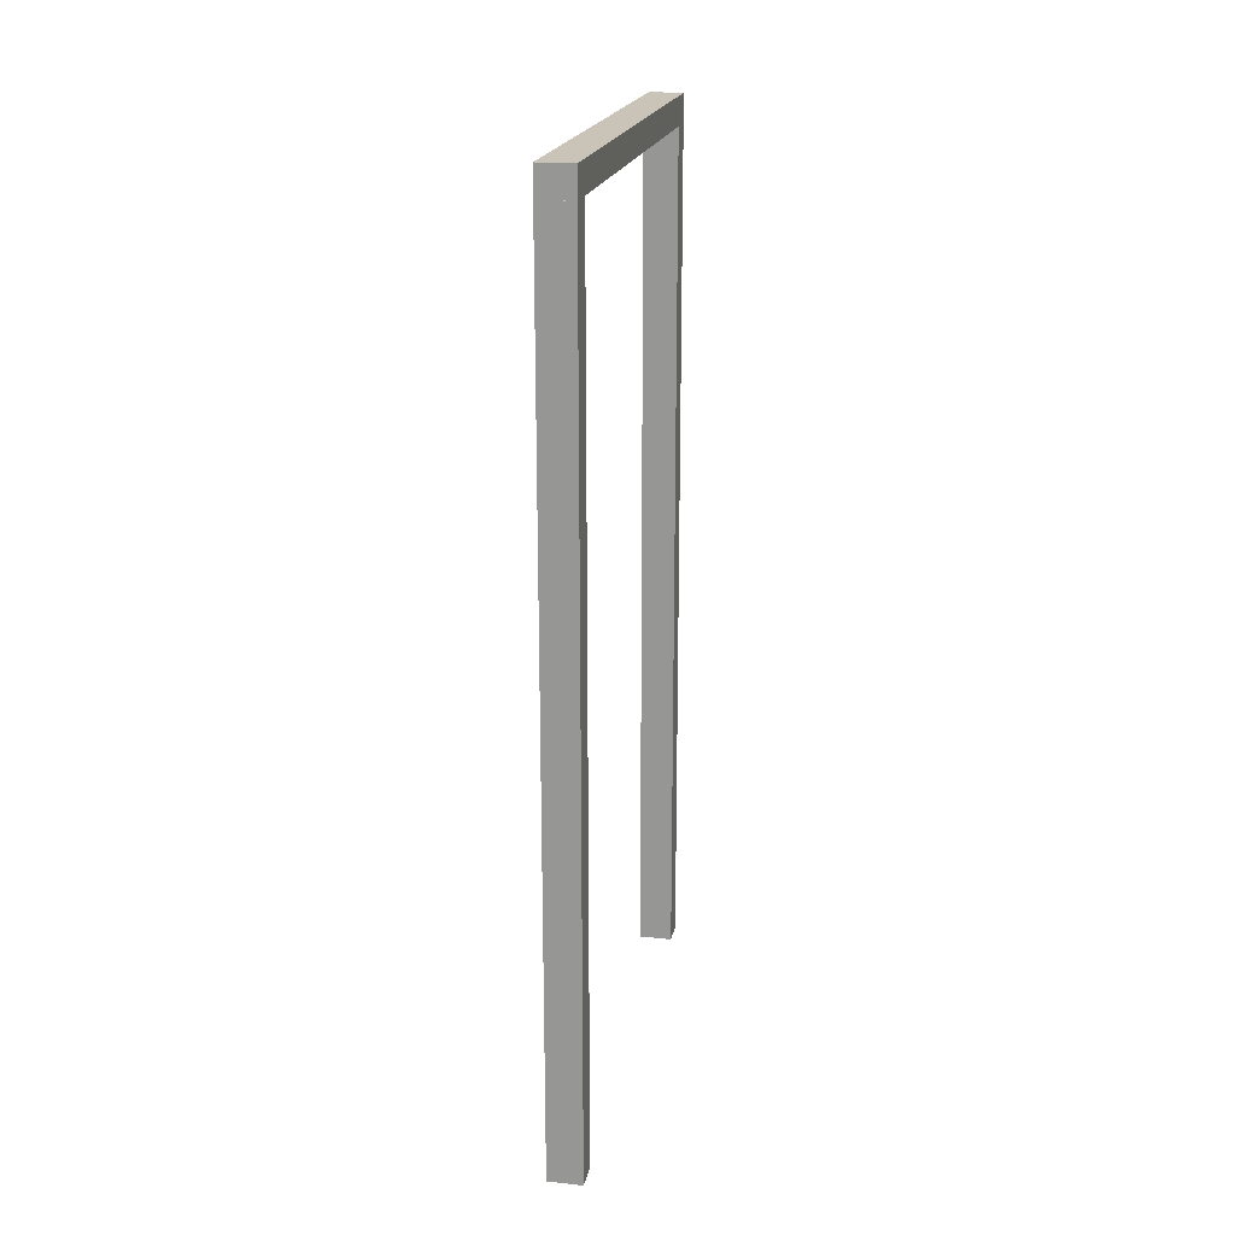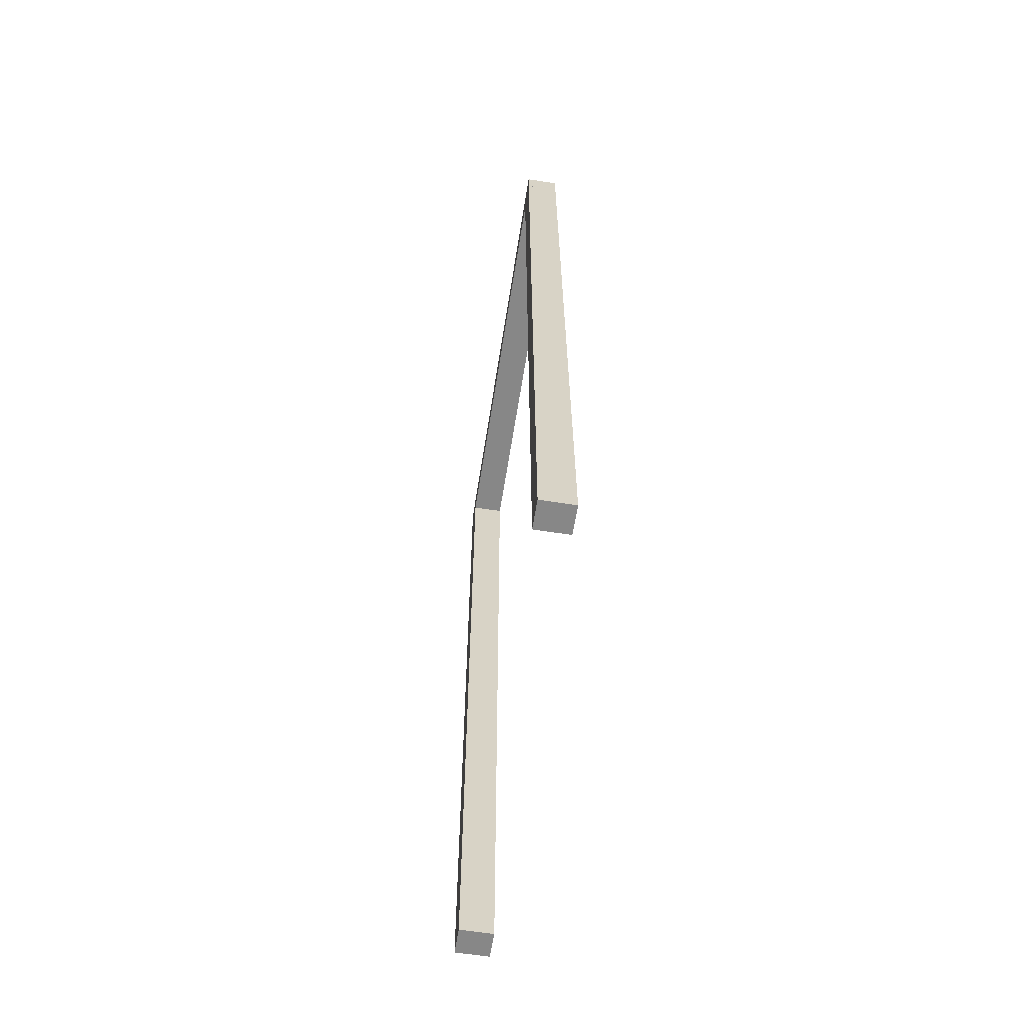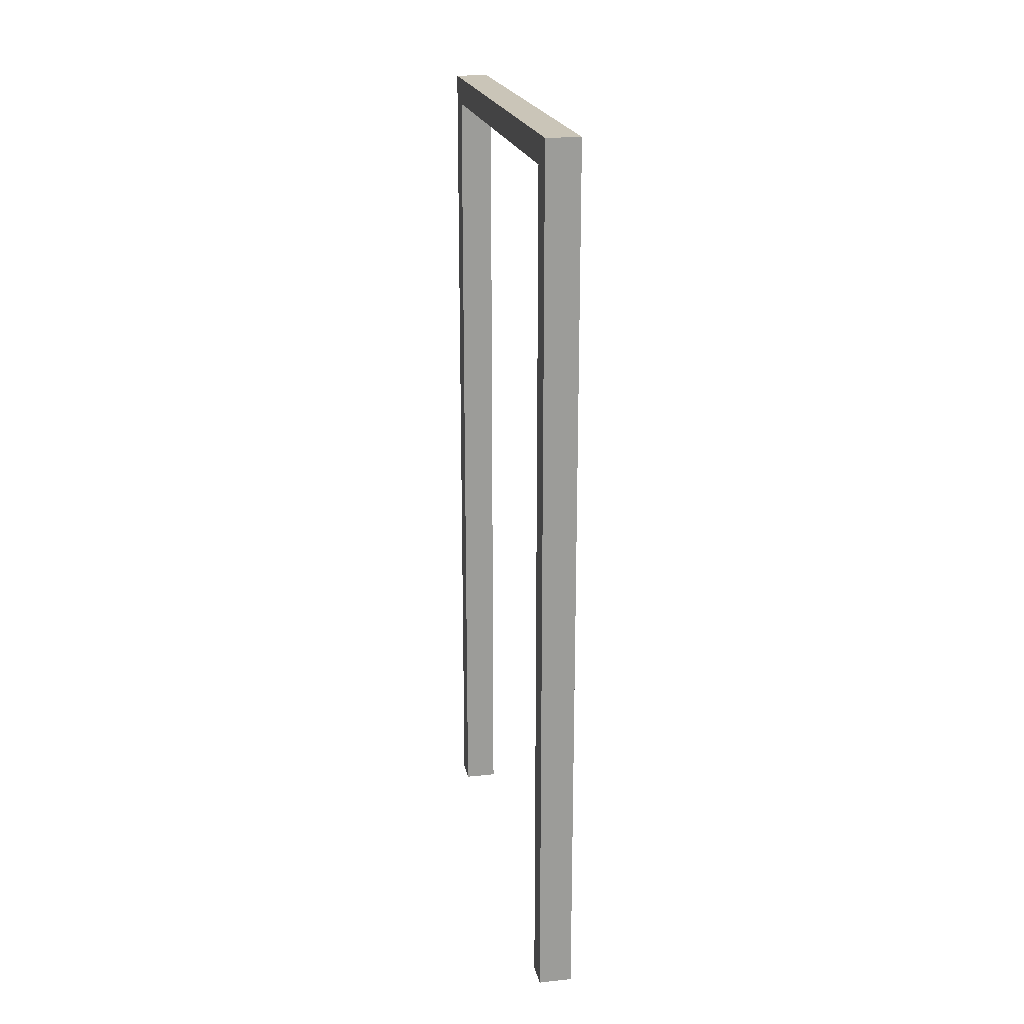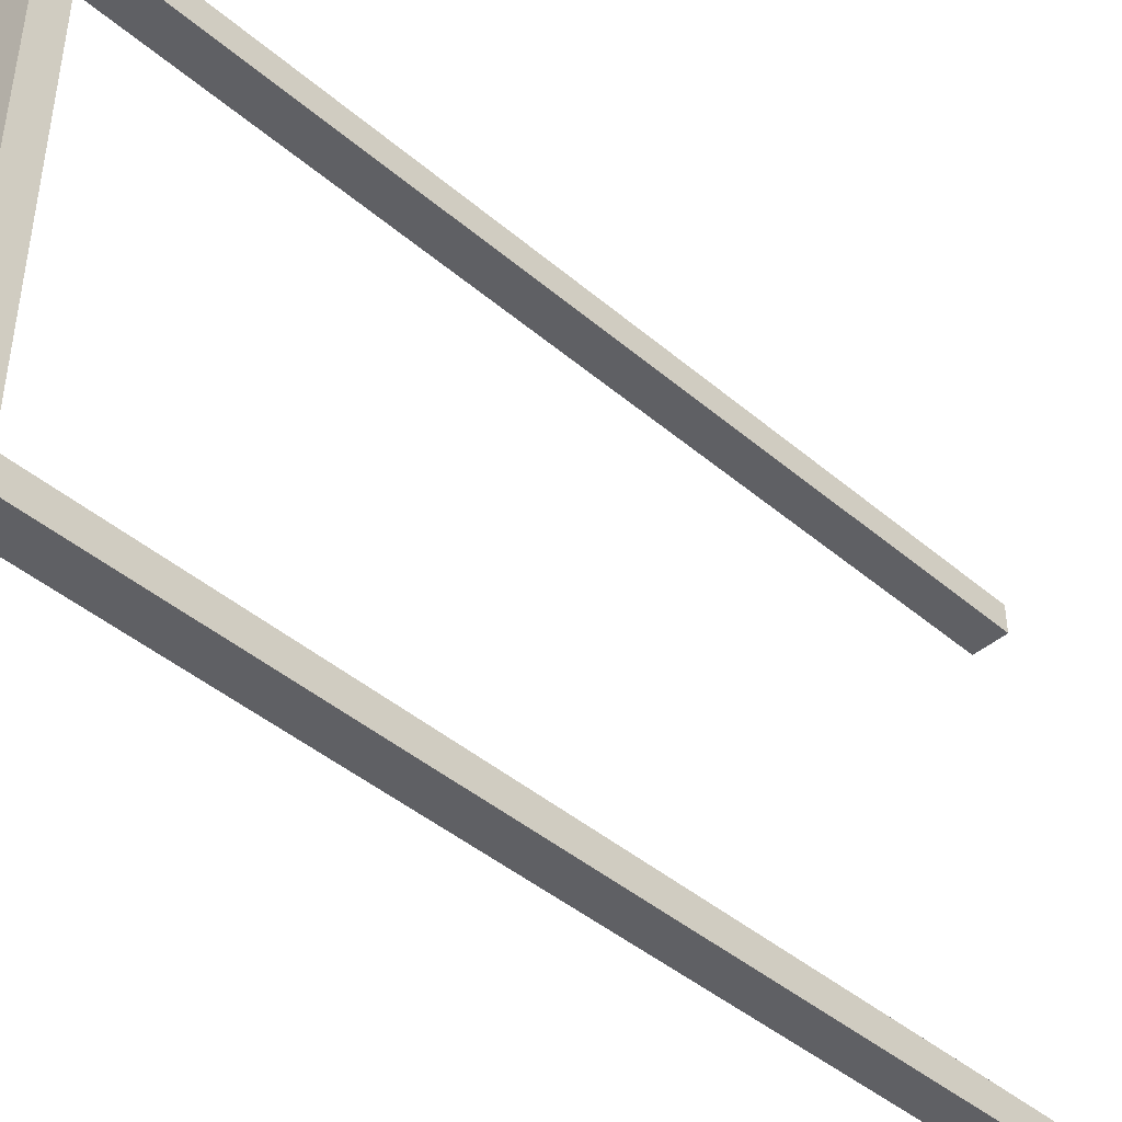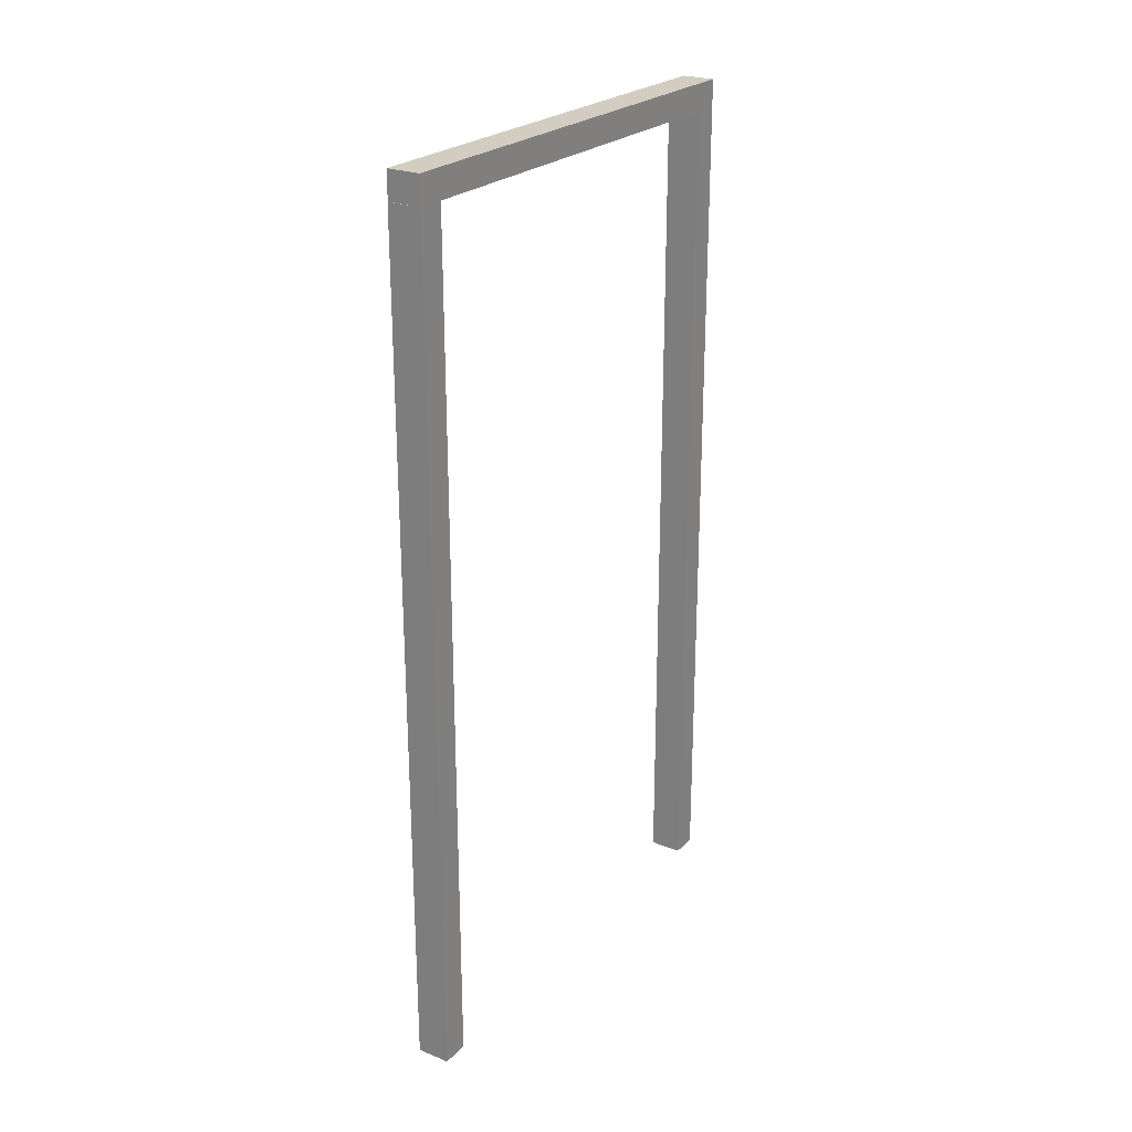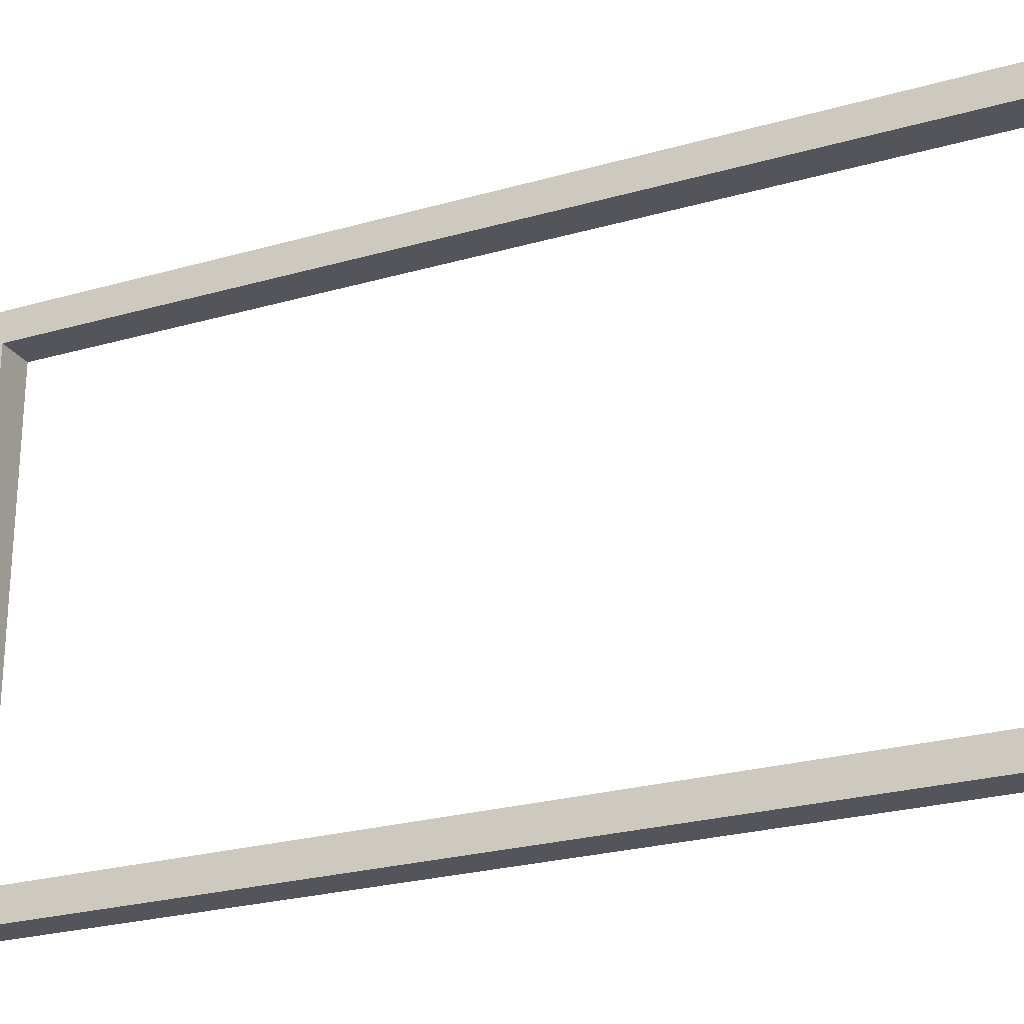
<metadata>
{"format":"obj","ext":"obj","renderer":"f3d","projection":"perspective","resolution":1024,"background":"white","views":[{"elev":19.9,"azim":11.0,"up":"+Y"},{"elev":-62.5,"azim":171.1,"up":"+Y"},{"elev":20.3,"azim":169.1,"up":"+Y"},{"elev":-43.6,"azim":-135.0,"up":"+Z"},{"elev":24.4,"azim":33.0,"up":"+Y"},{"elev":-24.9,"azim":-64.9,"up":"+Z"}]}
</metadata>
<code>
o Cube.000_Cube.053
v -3.3 -0.01049 -4.296
v -3.3 1.991 -4.296
v -3.3 -0.01049 -4.361
v -3.3 1.991 -4.361
v -3.222 -0.01049 -4.296
v -3.222 1.991 -4.296
v -3.222 -0.01049 -4.361
v -3.222 1.991 -4.361
v -3.3 -0.01049 -3.231
v -3.3 1.991 -3.231
v -3.3 -0.01049 -3.296
v -3.3 1.991 -3.296
v -3.222 -0.01049 -3.231
v -3.222 1.991 -3.231
v -3.222 -0.01049 -3.296
v -3.222 1.991 -3.296
v -3.3 1.99 -4.362
v -3.3 1.99 -3.232
v -3.3 2.055 -4.362
v -3.3 2.055 -3.232
v -3.222 1.99 -4.362
v -3.222 1.99 -3.232
v -3.222 2.055 -4.362
v -3.222 2.055 -3.232
f 2 3 1
f 4 7 3
f 8 5 7
f 6 1 5
f 7 1 3
f 4 6 8
f 10 11 9
f 12 15 11
f 16 13 15
f 14 9 13
f 15 9 11
f 12 14 16
f 17 20 19
f 20 23 19
f 24 21 23
f 22 17 21
f 23 17 19
f 20 22 24
f 2 4 3
f 4 8 7
f 8 6 5
f 6 2 1
f 7 5 1
f 4 2 6
f 10 12 11
f 12 16 15
f 16 14 13
f 14 10 9
f 15 13 9
f 12 10 14
f 17 18 20
f 20 24 23
f 24 22 21
f 22 18 17
f 23 21 17
f 20 18 22

</code>
